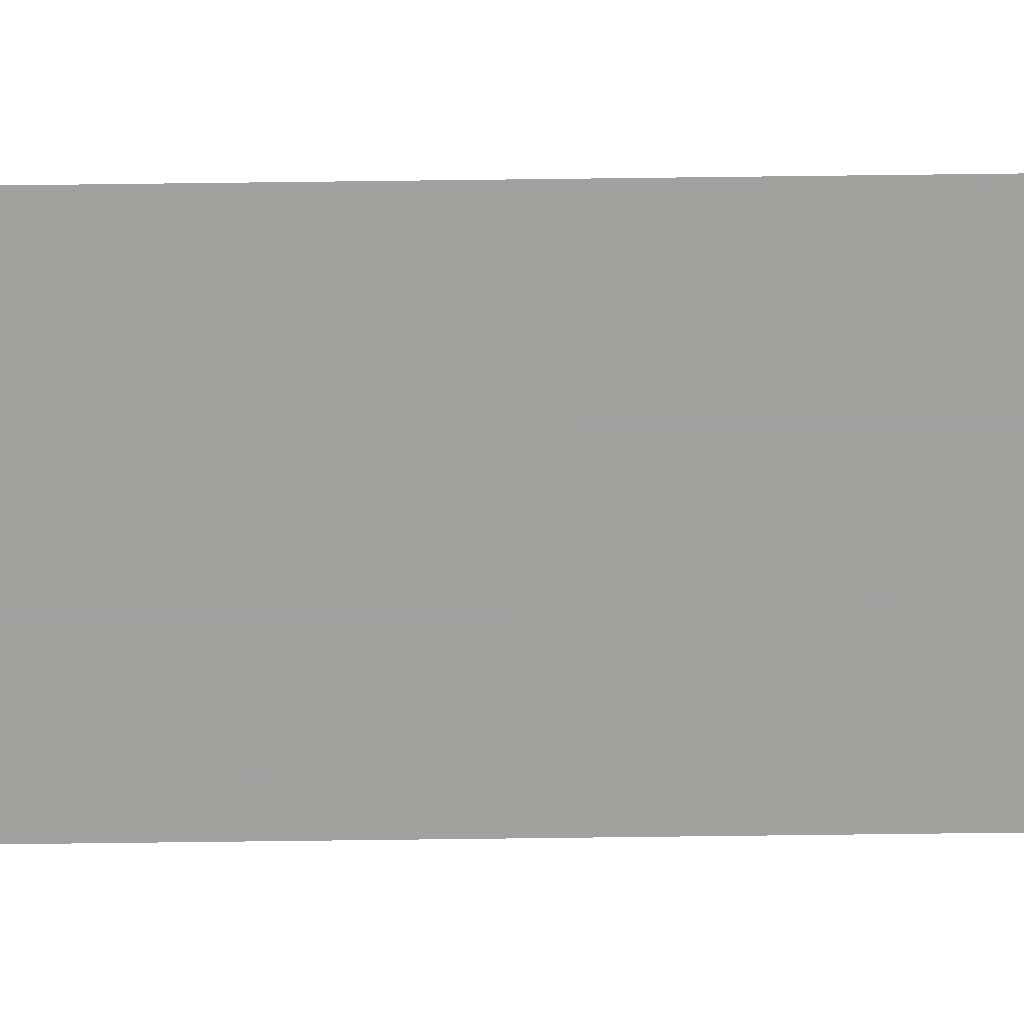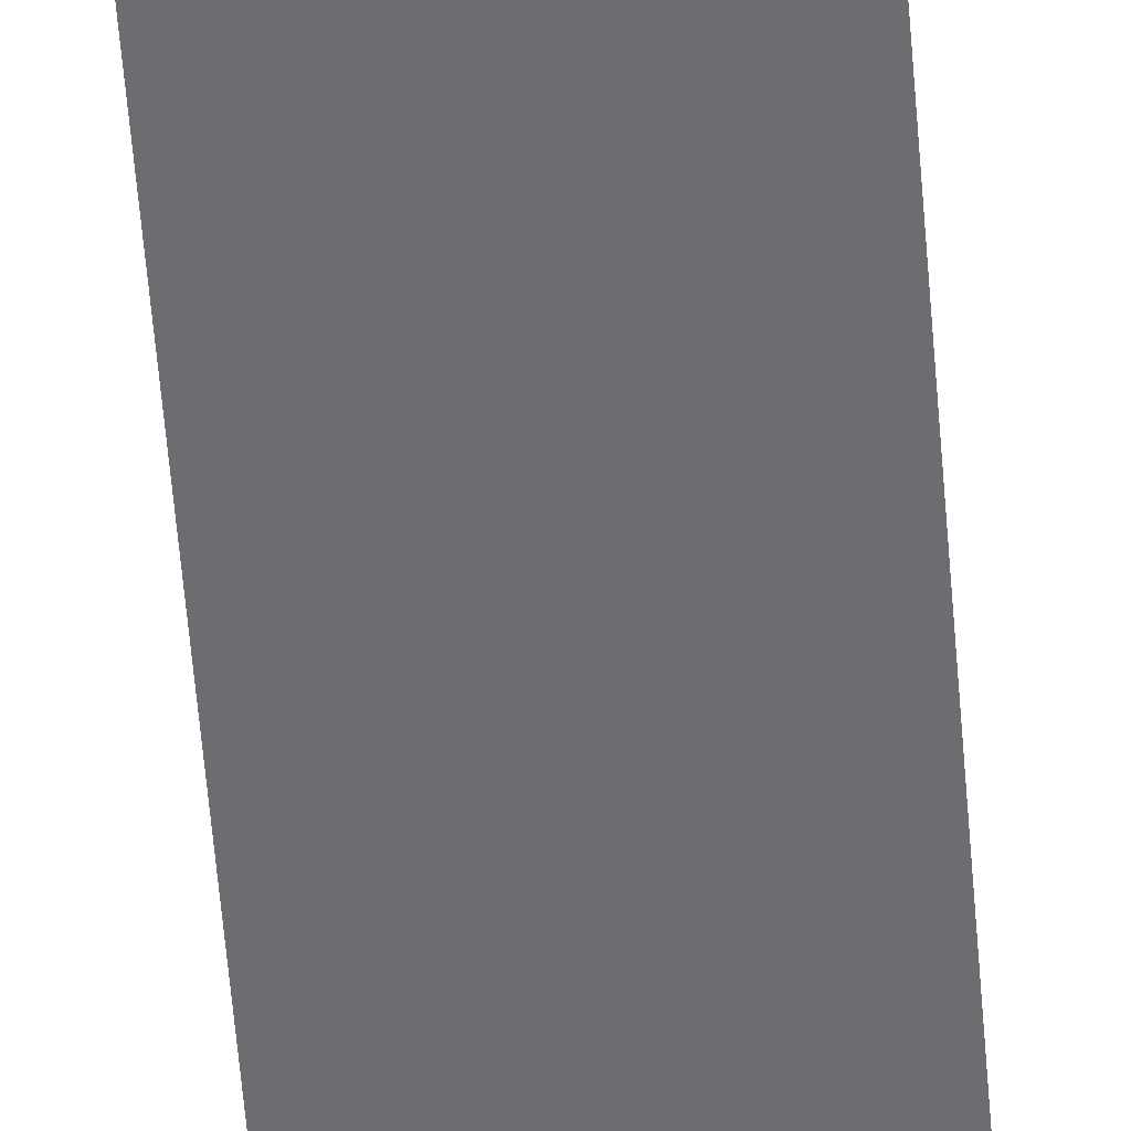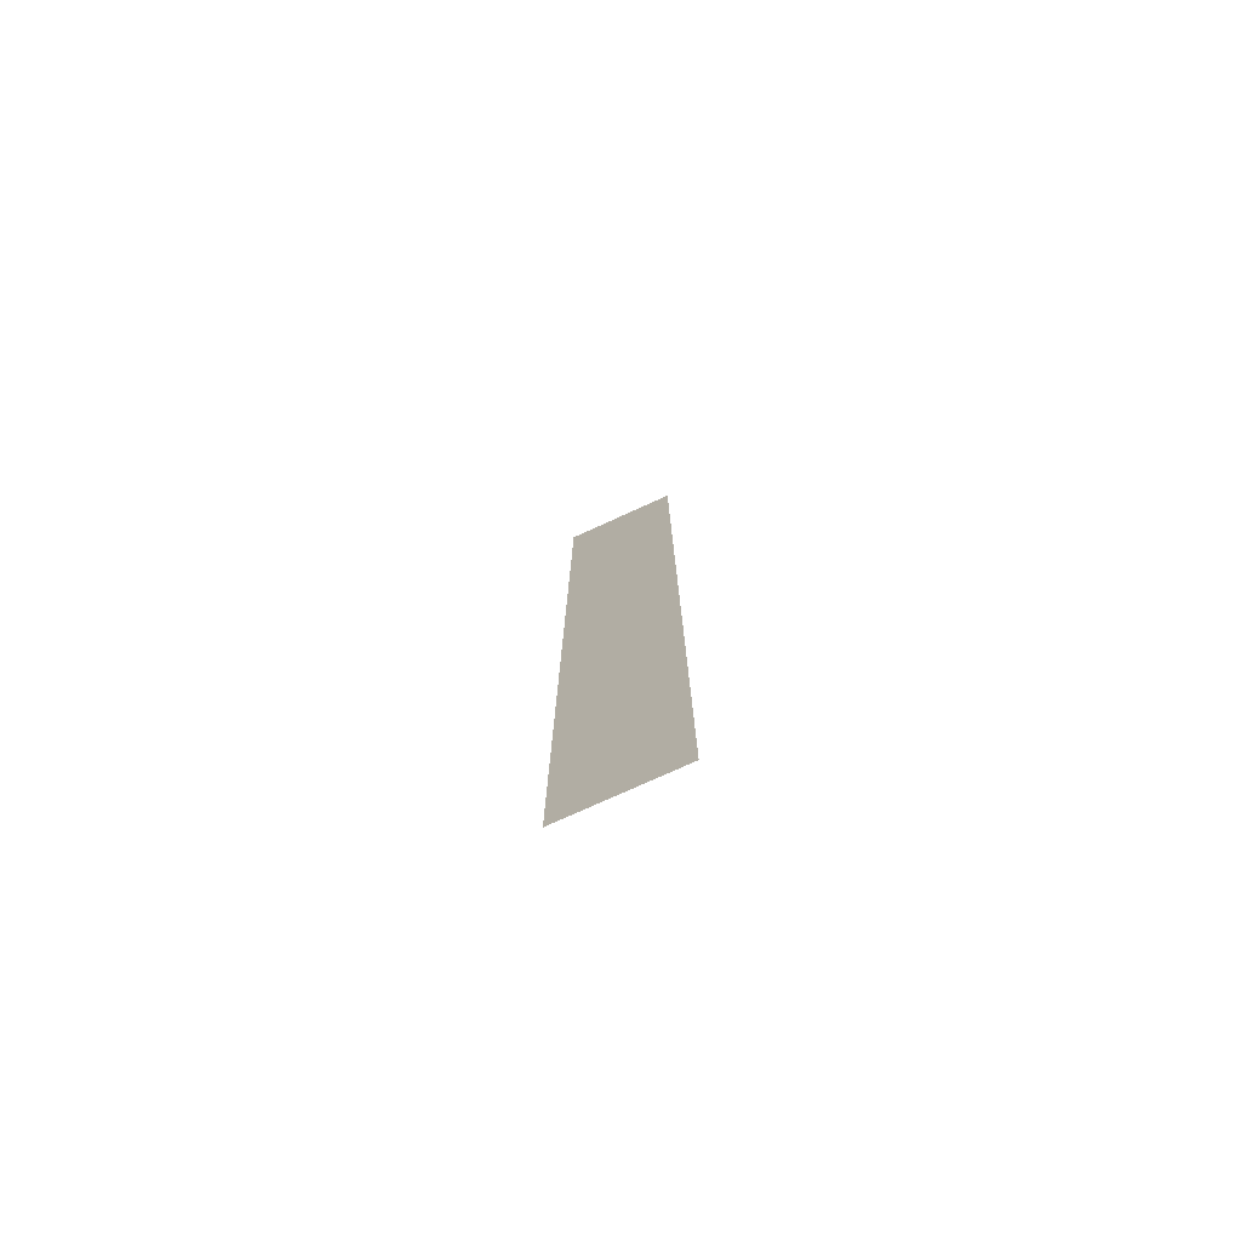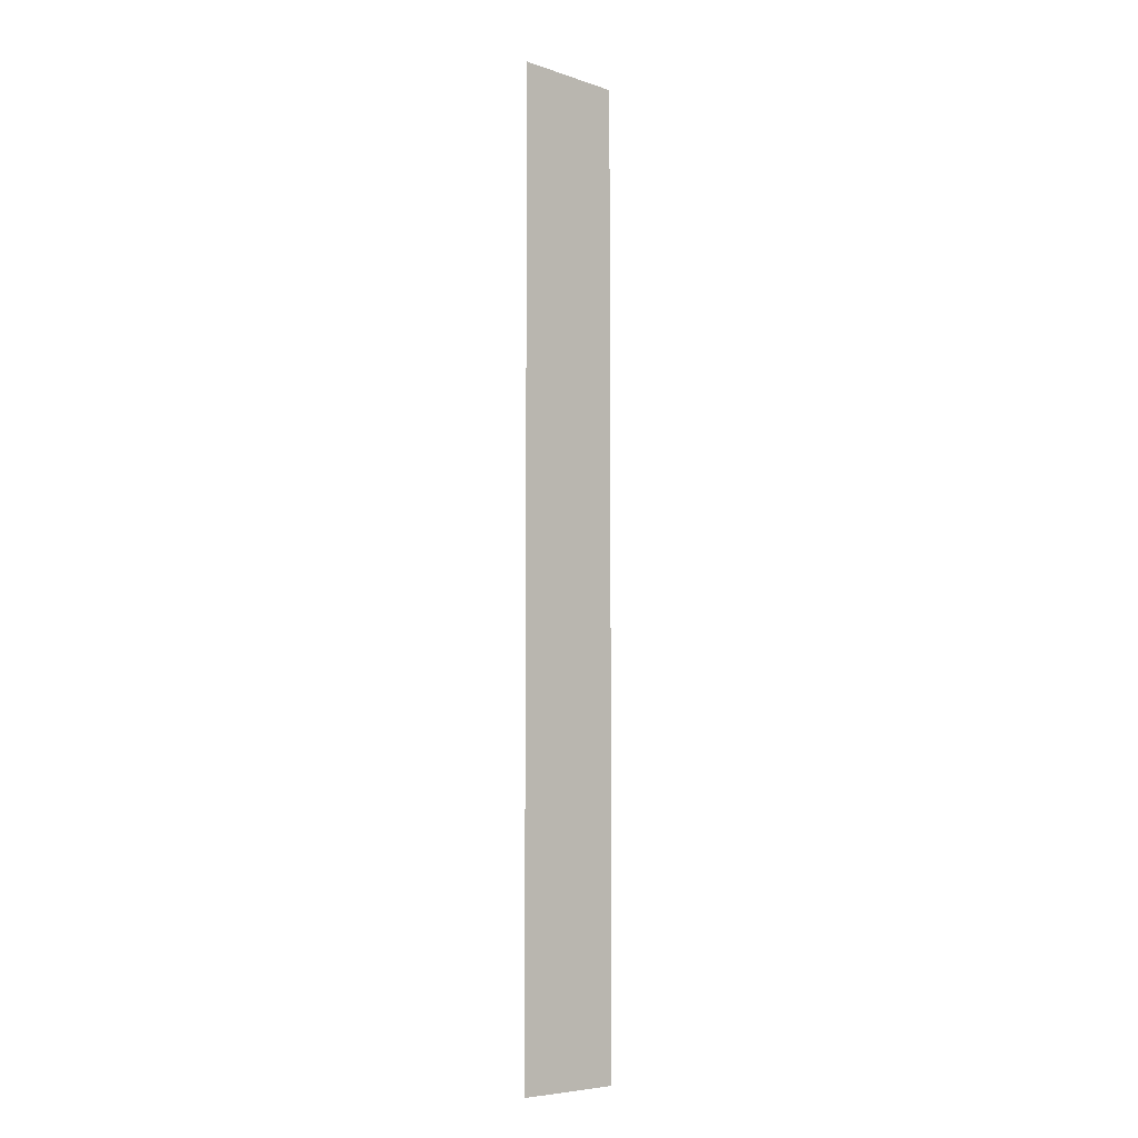
<metadata>
{"format":"obj","ext":"obj","renderer":"f3d","projection":"perspective","resolution":1024,"background":"white","views":[{"elev":-71.7,"azim":-89.3,"up":"+Z"},{"elev":-54.0,"azim":4.4,"up":"+Z"},{"elev":-76.5,"azim":24.4,"up":"+Y"},{"elev":-6.6,"azim":-44.0,"up":"+Y"}]}
</metadata>
<code>
v 3987 -12.8 -1926
v 3968 -12.8 -1926
v 3968 153.6 -1926
v 3987 -12.8 -1926
v 3968 153.6 -1926
v 3987 153.6 -1926
f 1 2 3
f 4 5 6

</code>
